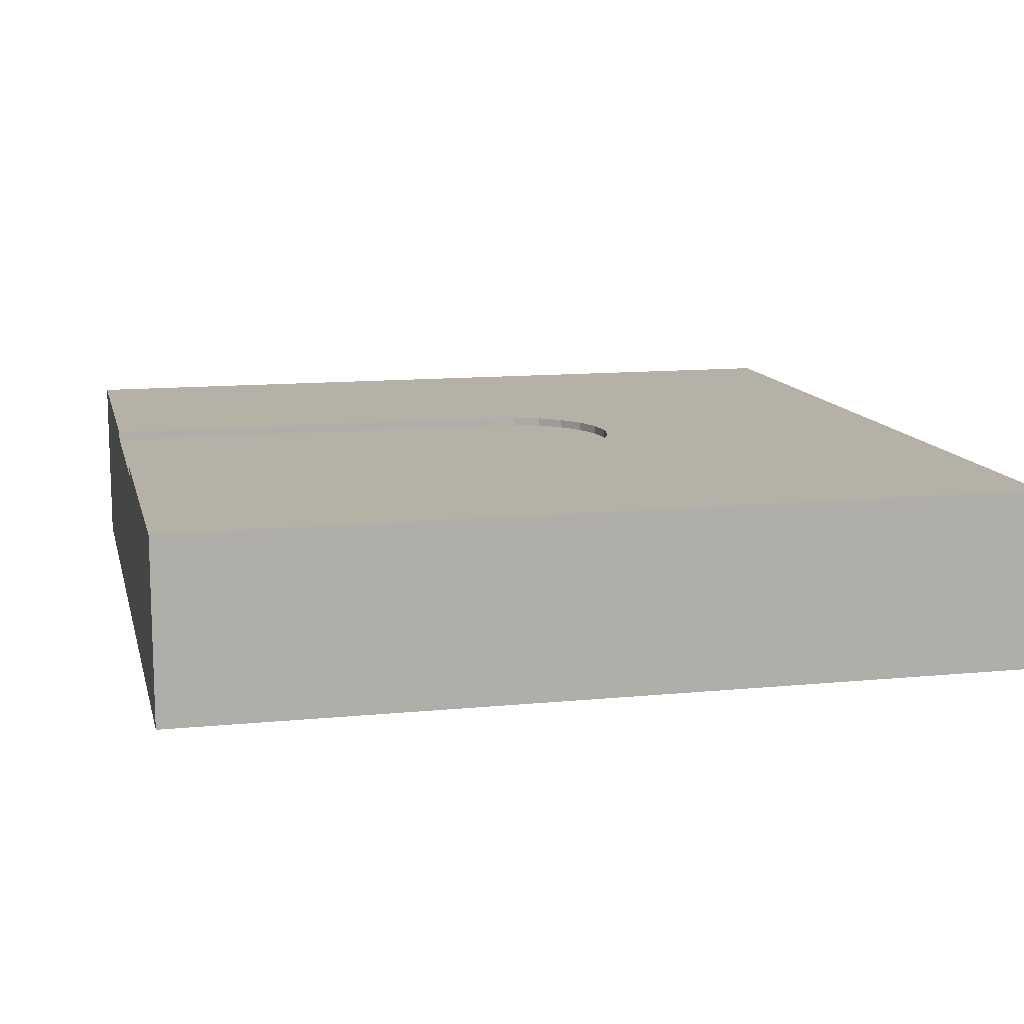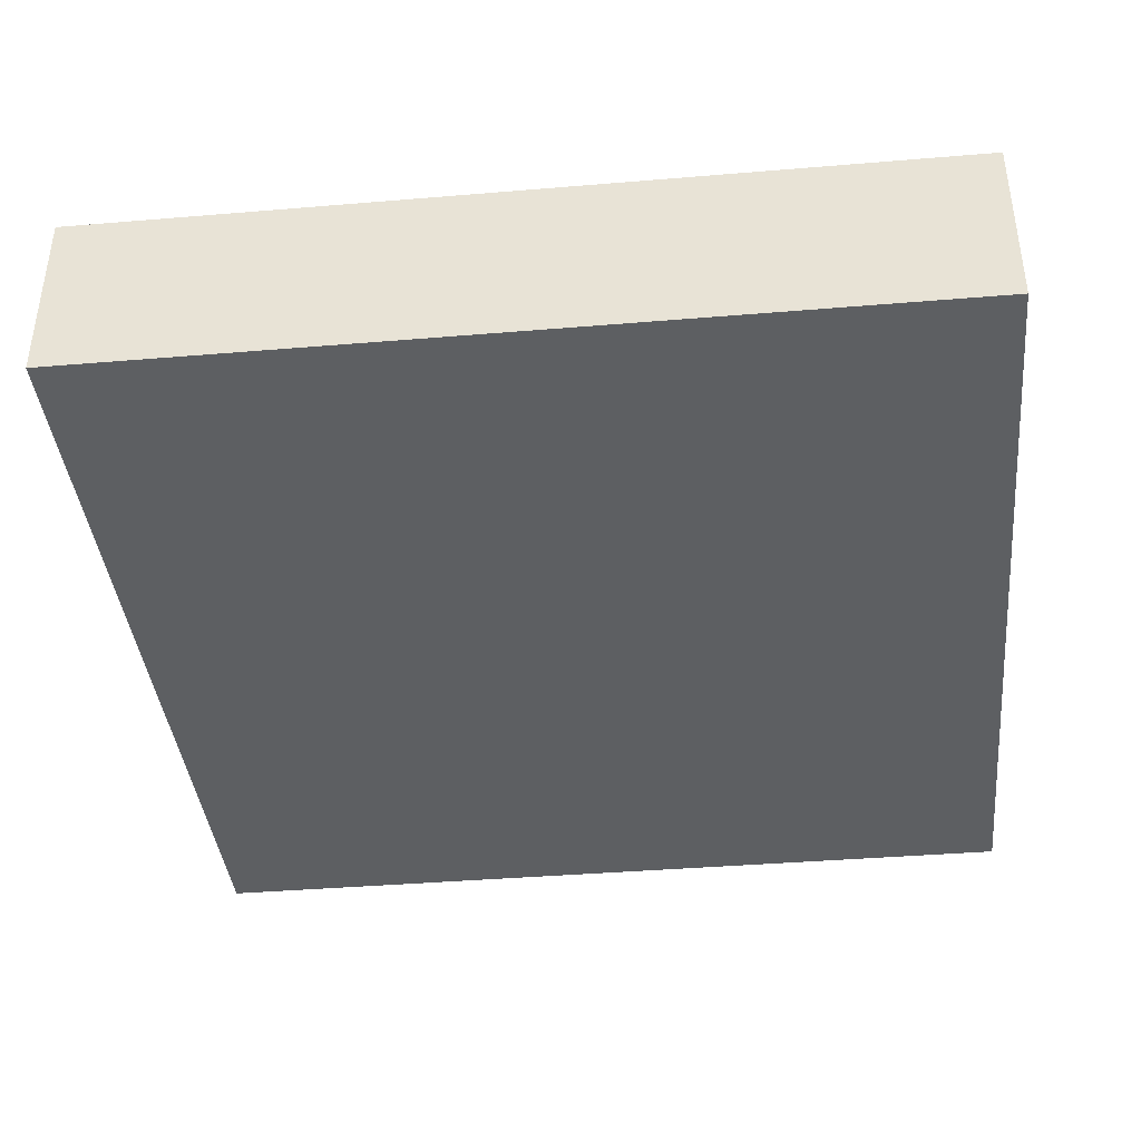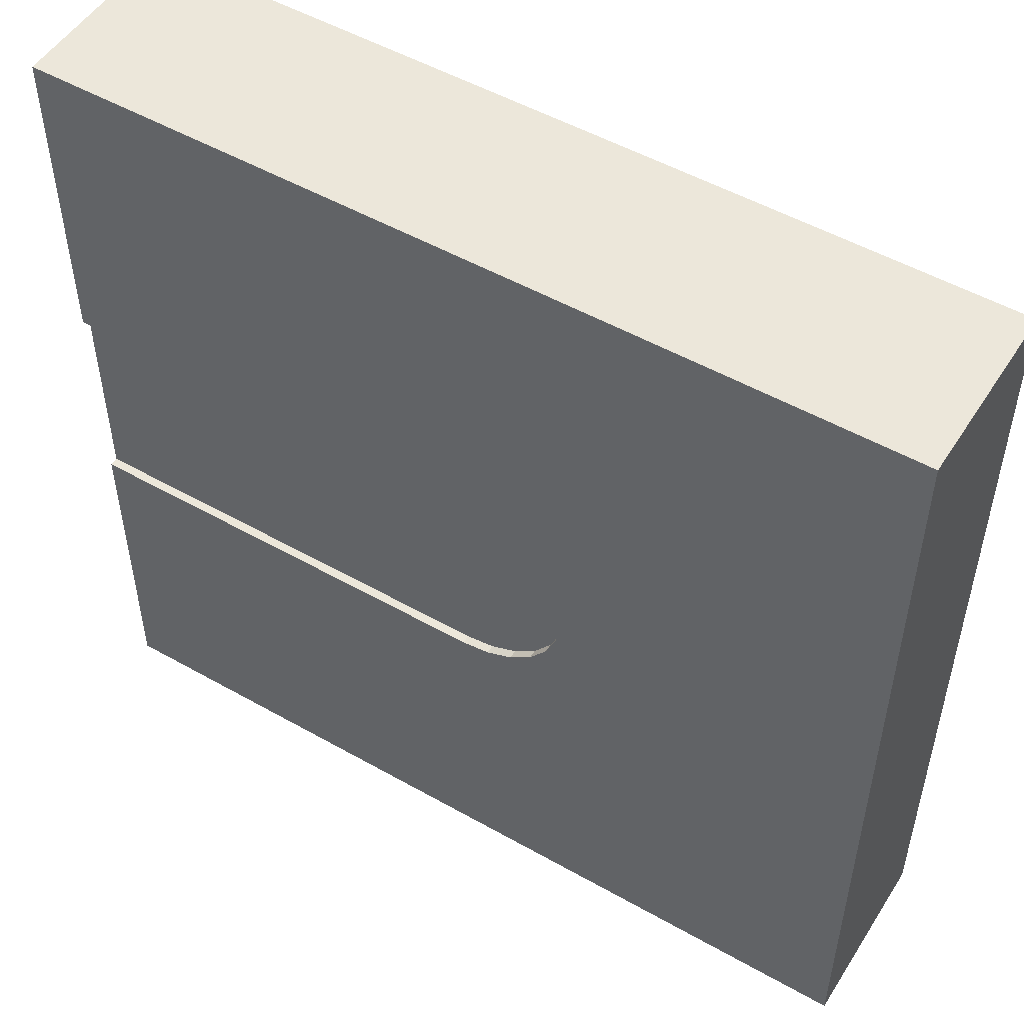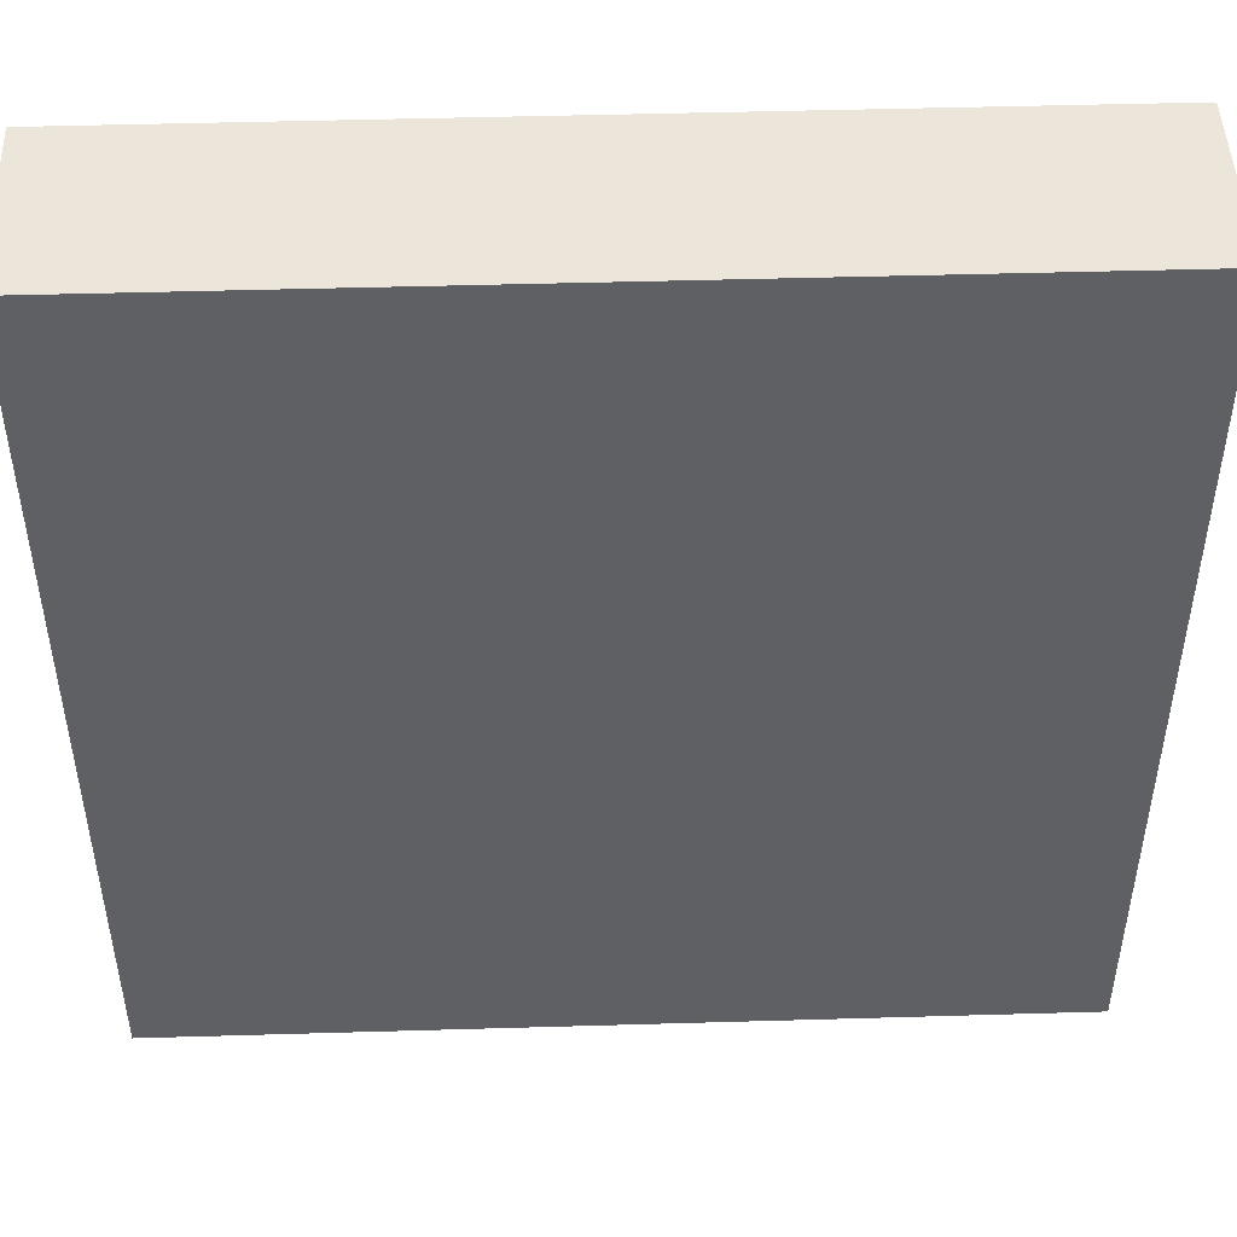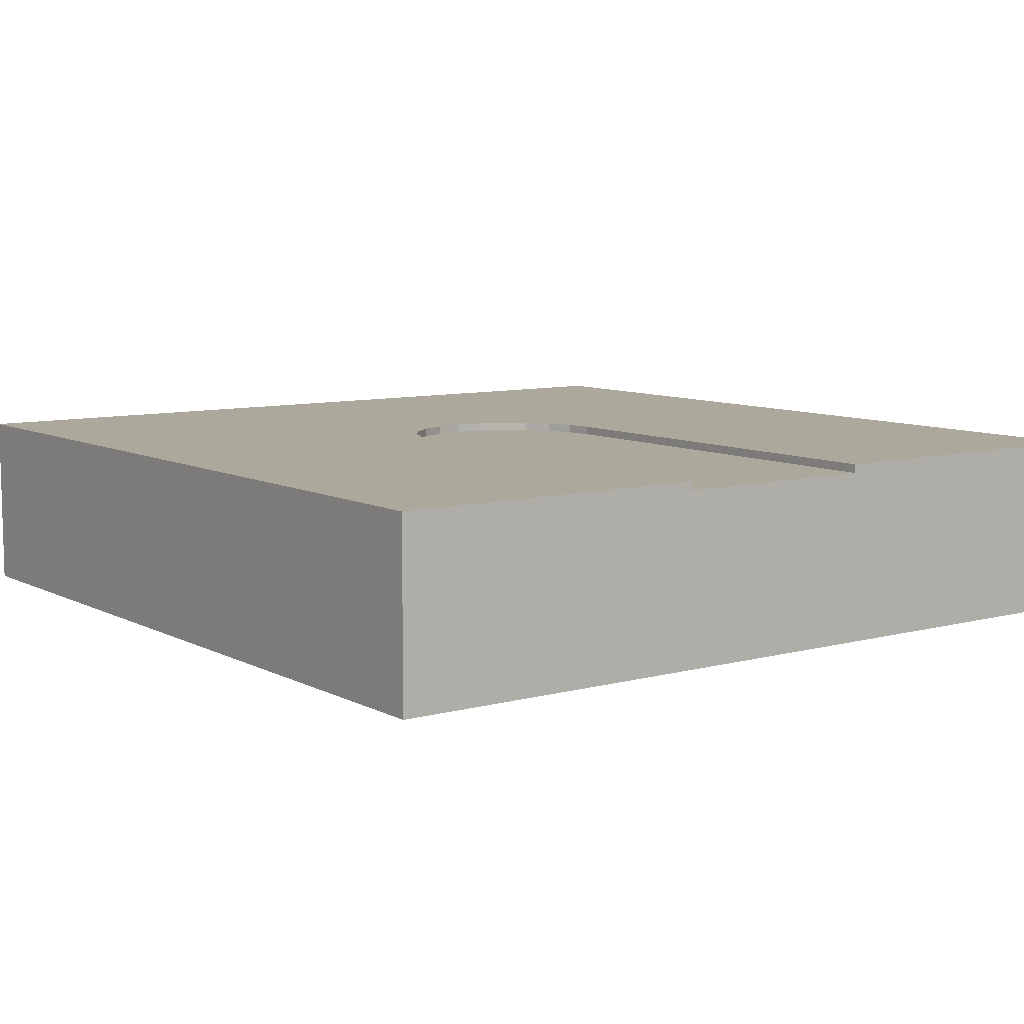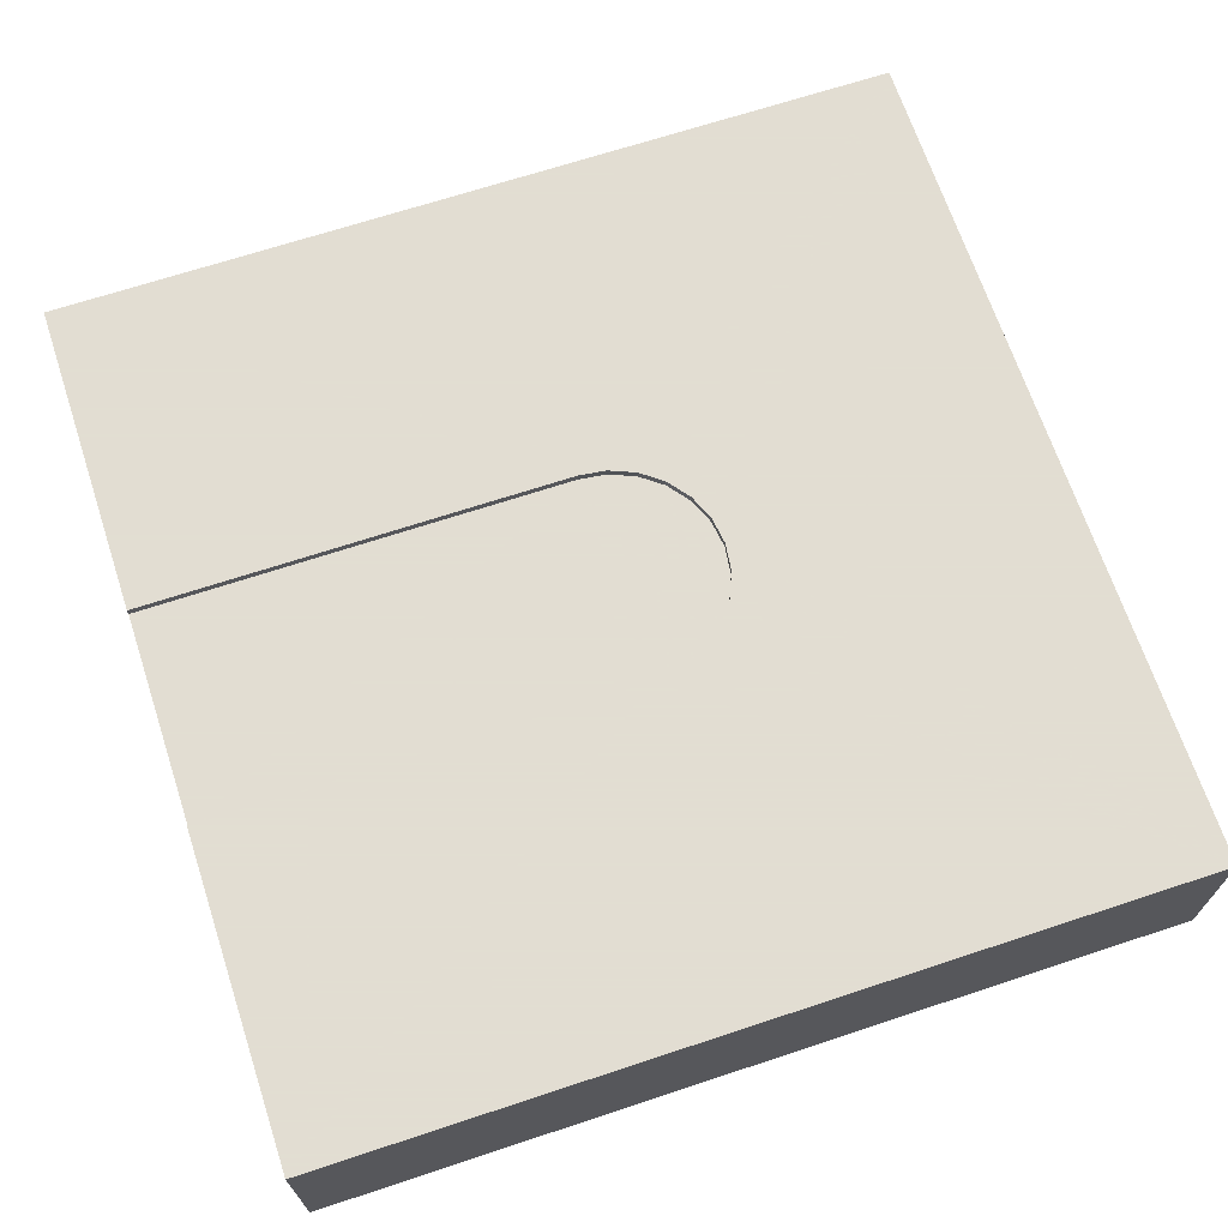
<metadata>
{"format":"obj","ext":"obj","renderer":"f3d","projection":"perspective","resolution":1024,"background":"white","views":[{"elev":12.1,"azim":166.9,"up":"+Y"},{"elev":-39.7,"azim":5.9,"up":"+Y"},{"elev":51.5,"azim":-148.4,"up":"+Z"},{"elev":47.3,"azim":-1.9,"up":"+Z"},{"elev":8.5,"azim":53.8,"up":"+Y"},{"elev":68.1,"azim":161.7,"up":"+Y"}]}
</metadata>
<code>
v 0.4677 0.2 0.6207
v 0.5 0.2 0.625
v 1 0.2 0.625
v 1 0.2 0.375
v 0.5 0.2 0.375
v 0.4677 0.2 0.3793
v 0.4375 0.2 0.3917
v 0.4116 0.2 0.4116
v 0.3917 0.2 0.4375
v 0.3793 0.2 0.4677
v 0.375 0.2 0.5
v 0.3793 0.2 0.5323
v 0.3917 0.2 0.5625
v 0.4116 0.2 0.5884
v 0.4375 0.2 0.6082
v 0.4677 0.21 0.6207
v 0.5 0.21 0.625
v 0.4677 0.21 0.3793
v 0.5 0.21 0.375
v 1 0.21 0.375
v 1 0.21 0
v 0 0.21 0
v 0 0.21 1
v 1 0.21 1
v 1 0.21 0.625
v 0.4375 0.21 0.6082
v 0.4116 0.21 0.5884
v 0.3917 0.21 0.5625
v 0.3793 0.21 0.5323
v 0.375 0.21 0.5
v 0.3793 0.21 0.4677
v 0.3917 0.21 0.4375
v 0.4116 0.21 0.4116
v 0.4375 0.21 0.3917
v 1 0 1
v 1 0 0
v 1 0.1 0.375
v 1 0.1 0.625
v 0 0 0
v 0 0 1
g Mesh1 Group1 Model
f 4 2 3
f 5 2 4
f 5 1 2
f 6 1 5
f 6 15 1
f 7 15 6
f 7 14 15
f 8 14 7
f 8 13 14
f 9 13 8
f 9 12 13
f 10 12 9
f 10 11 12
f 17 1 16
f 17 2 1
f 21 19 20
f 22 23 30
f 22 30 31
f 22 31 32
f 22 32 33
f 22 33 34
f 22 34 18
f 22 18 19
f 22 19 21
f 24 25 17
f 24 17 16
f 24 16 26
f 29 30 23
f 28 29 23
f 27 28 23
f 26 27 23
f 24 26 23
f 18 5 19
f 18 6 5
f 34 6 18
f 34 7 6
f 33 7 34
f 33 8 7
f 32 8 33
f 32 9 8
f 31 9 32
f 31 10 9
f 30 10 31
f 30 11 10
f 29 11 30
f 29 12 11
f 28 12 29
f 28 13 12
f 27 13 28
f 27 14 13
f 26 14 27
f 26 15 14
f 16 15 26
f 16 1 15
f 19 4 20
f 19 5 4
f 35 36 38
f 35 38 3
f 35 3 24
f 21 20 4
f 21 4 37
f 37 38 36
f 21 37 36
f 3 25 24
f 40 36 35
f 40 39 36
f 36 22 21
f 36 39 22
f 23 39 40
f 23 22 39
f 40 24 23
f 40 35 24
f 3 37 4
f 3 38 37
f 25 2 17
f 25 3 2

</code>
